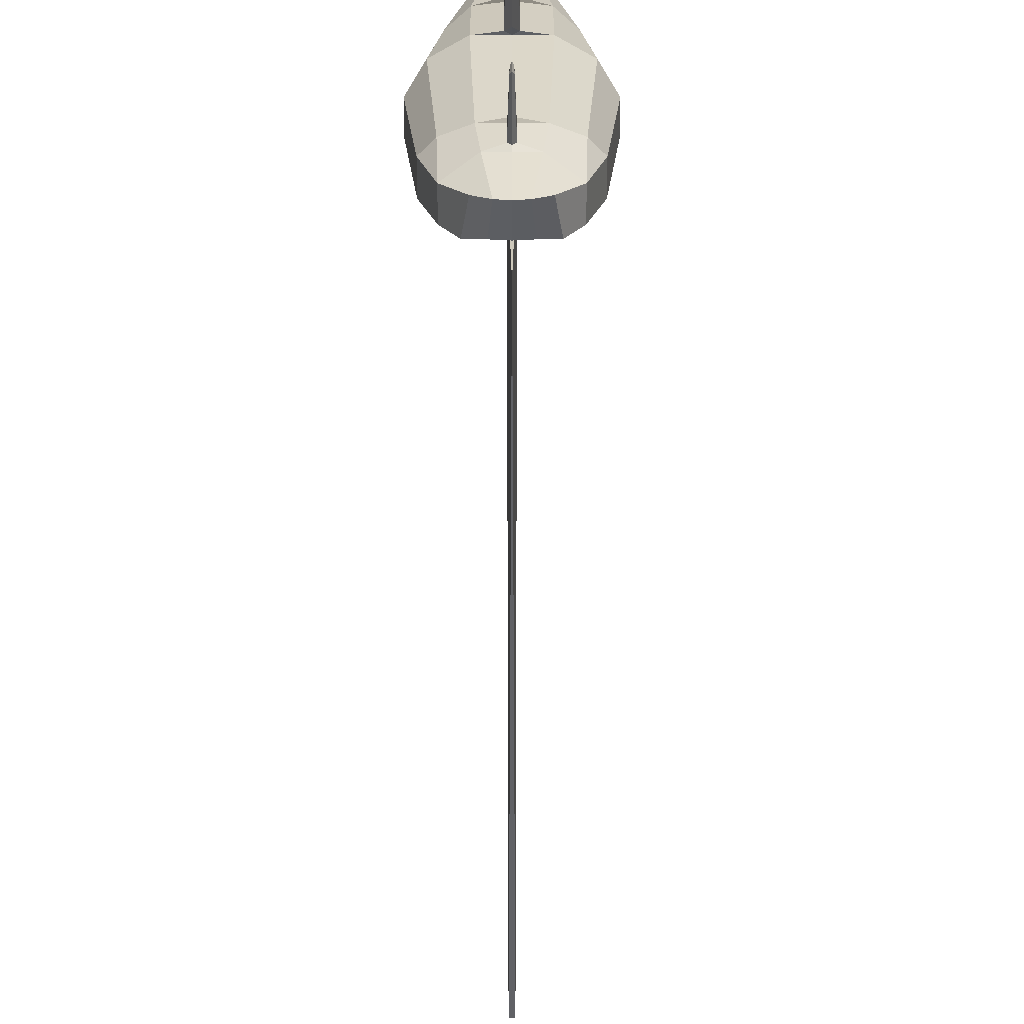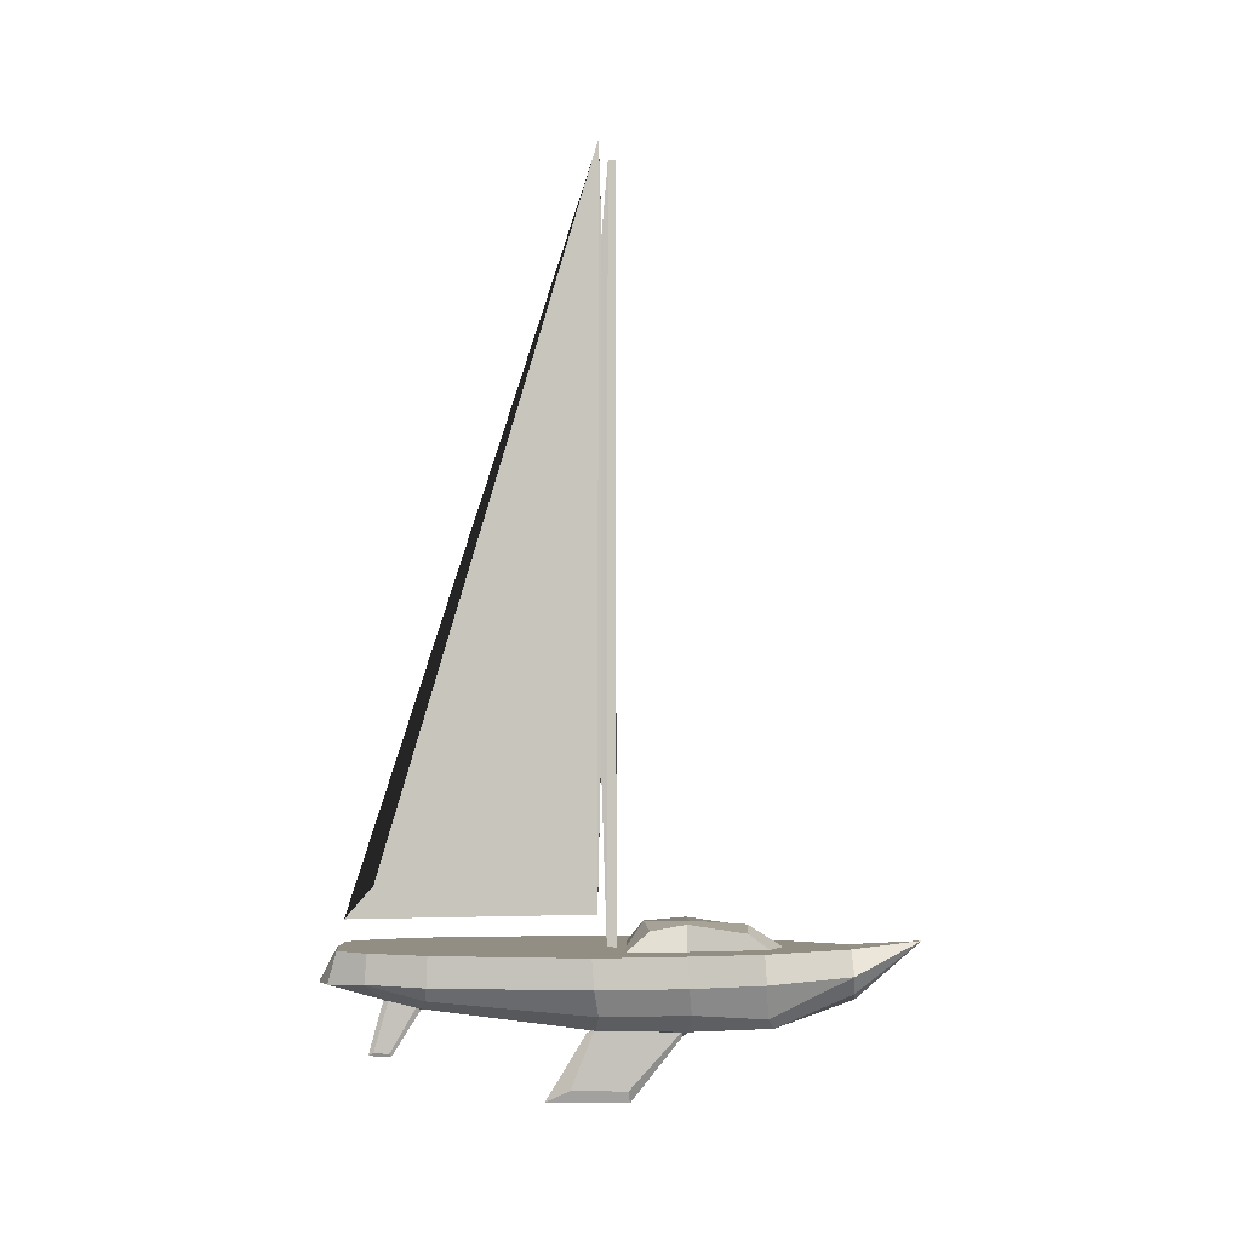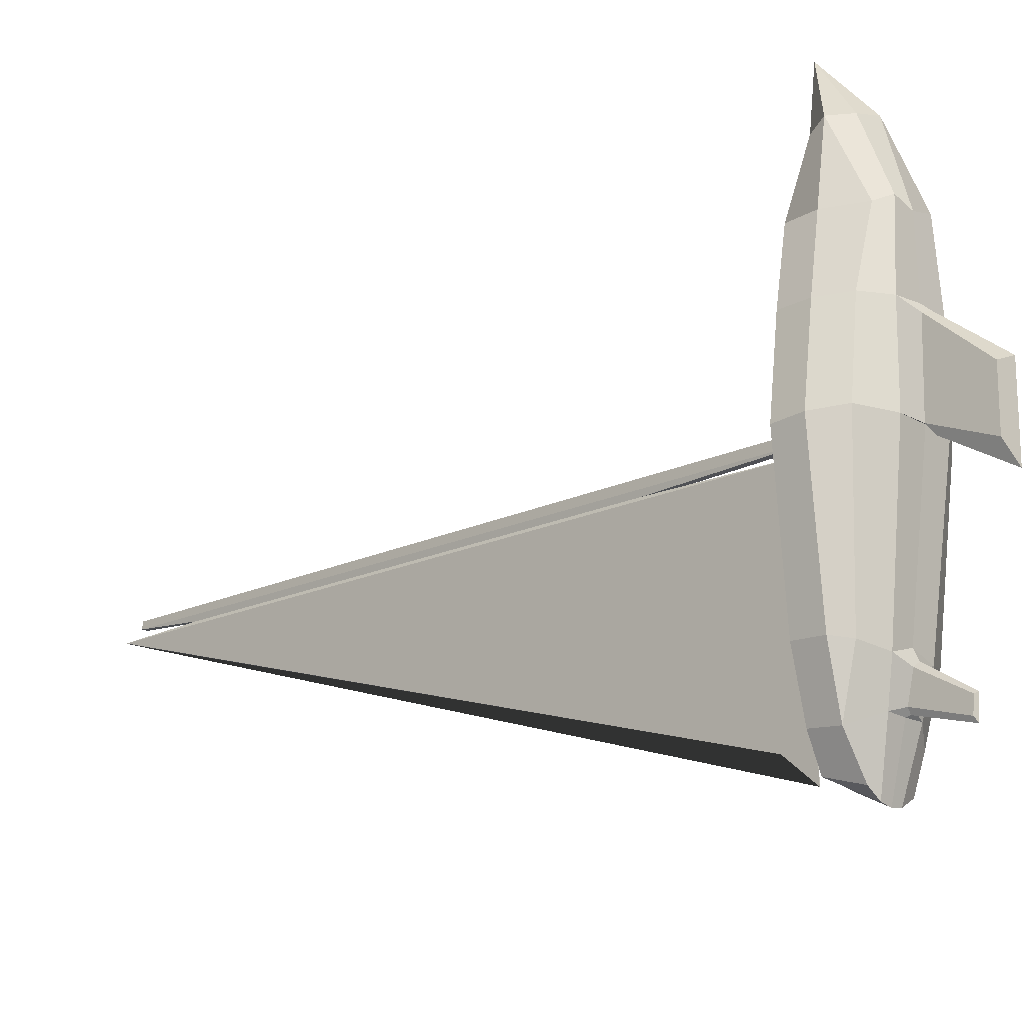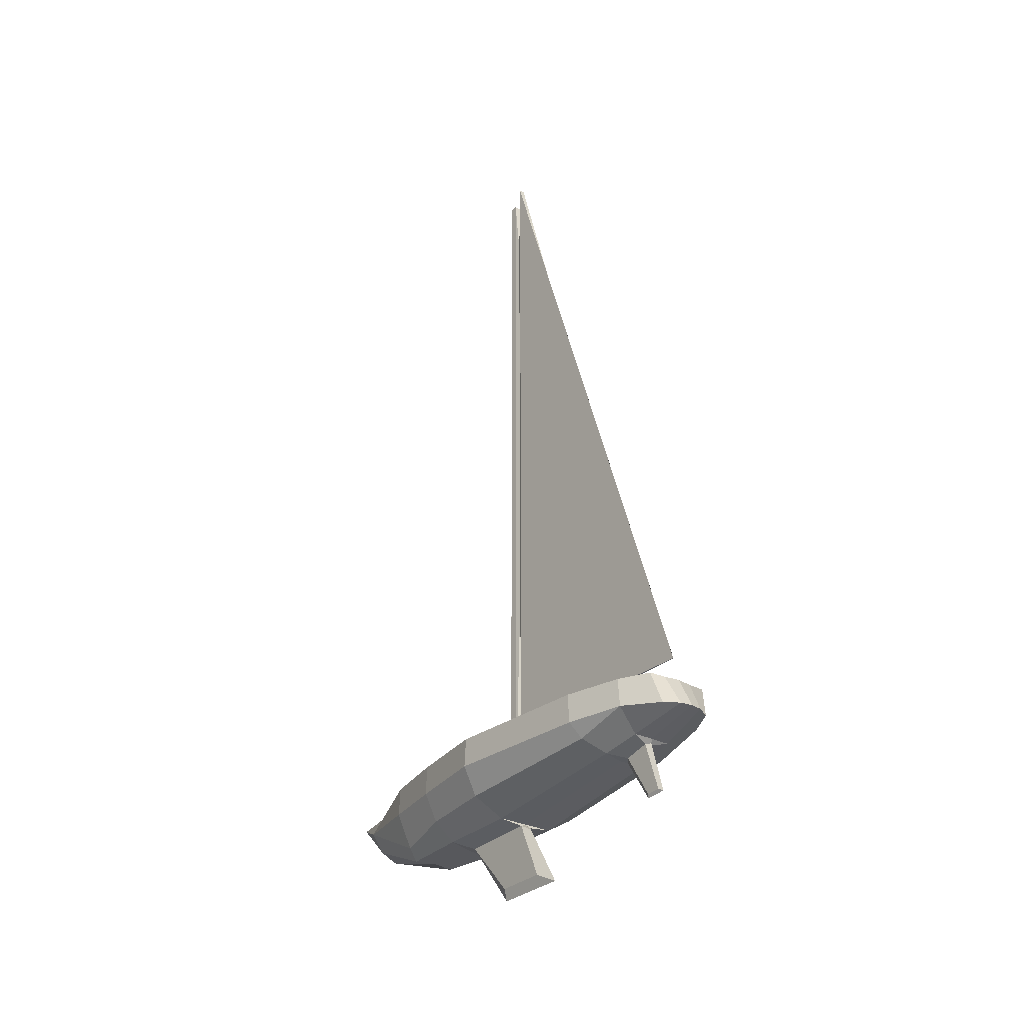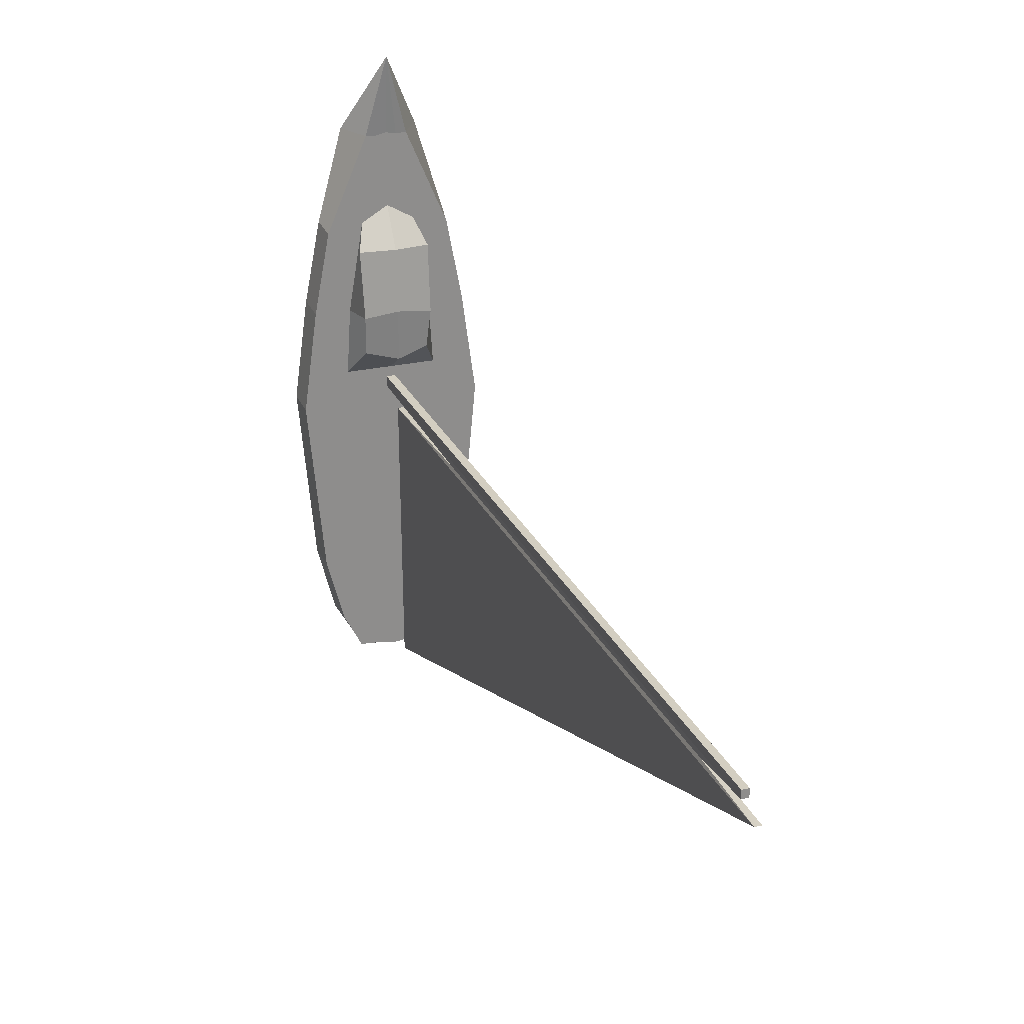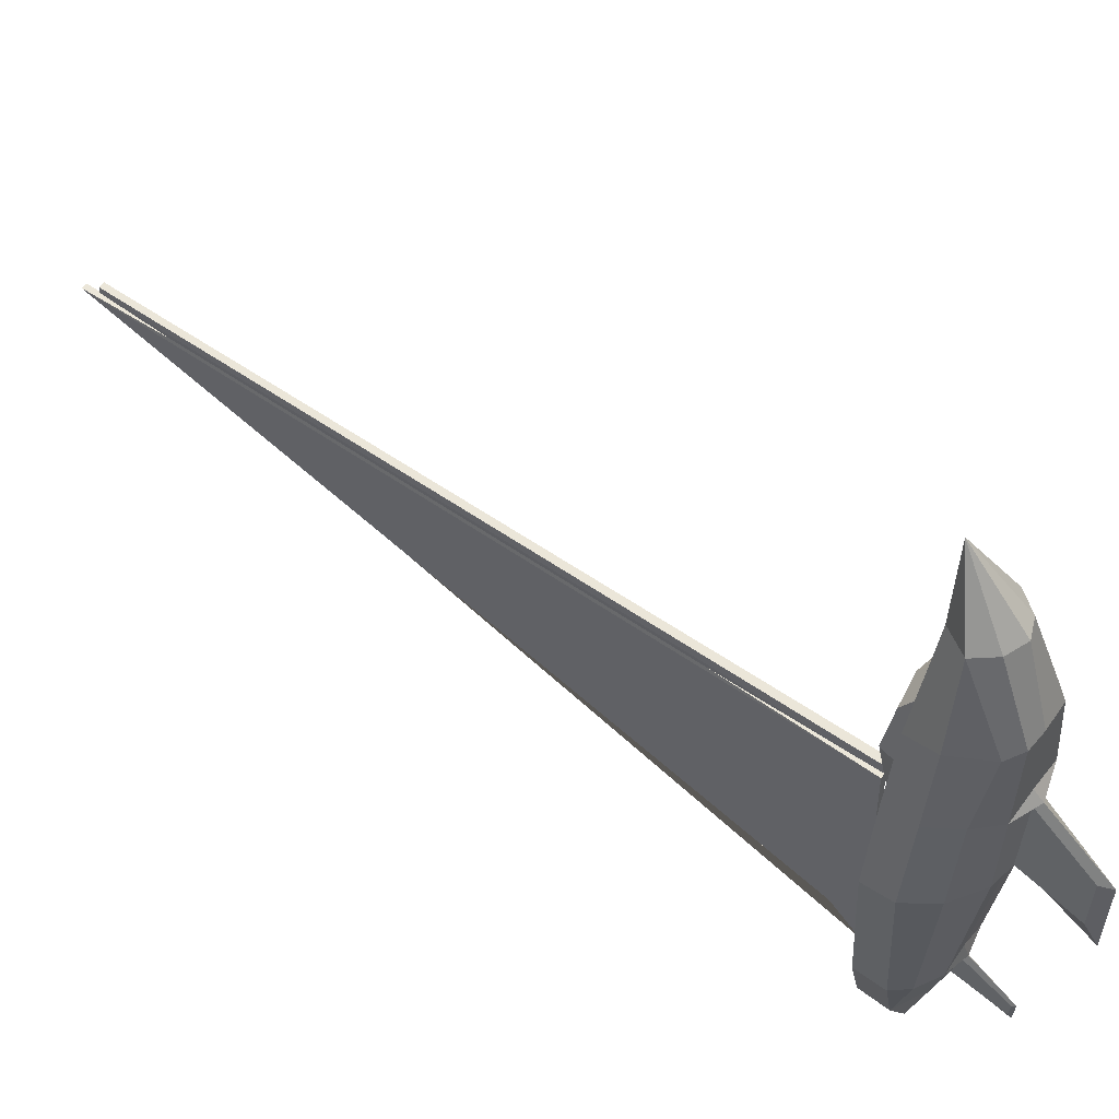
<metadata>
{"format":"obj","ext":"obj","renderer":"f3d","projection":"perspective","resolution":1024,"background":"white","views":[{"elev":-66.3,"azim":0.0,"up":"+Z"},{"elev":-0.4,"azim":-89.5,"up":"+Y"},{"elev":-18.6,"azim":-48.0,"up":"+Z"},{"elev":-29.7,"azim":143.2,"up":"+Y"},{"elev":25.2,"azim":159.8,"up":"+Z"},{"elev":55.5,"azim":-53.6,"up":"+Z"}]}
</metadata>
<code>
o sailboat_Cube.003
v 0.1053 -0.08433 1.353
v 0.1284 -0.2624 0.9295
v 0.03406 -0.2987 0.4427
v 0.03402 -0.2871 -0.01785
v 0.01792 -0.1703 -0.9672
v 0.01868 -0.1364 -1.117
v 0.06979 -0.03071 -1.474
v 0.08933 0.1507 -1.376
v 0.1144 0.1507 -1.133
v 0.02114 0.1507 0.04617
v 0.02179 0.1507 0.09749
v 0.201 0.1507 0.469
v 0.1284 0.1507 0.9072
v 0.04943 0.1507 1.334
v 0.1844 0.01821 1.347
v 0.2001 -0.2026 0.8933
v 0.2871 -0.1674 0.4915
v 0.3459 -0.1661 0.008452
v 0.2836 -0.09618 -0.8965
v 0.2736 -0.01225 -1.214
v 0.1535 -0.03071 -1.424
v 0.187 0.1507 -1.371
v 0.2736 0.1507 -1.2
v 0.3601 0.1507 -0.8765
v 0.441 0.1507 -0.02512
v 0.3741 0.1507 0.4718
v 0.2987 0.1507 0.8709
v 0.1002 0.1507 1.337
v 0.2987 -0.0106 0.8821
v 0.3741 -0.01618 0.4773
v 0.441 -0.01339 -0.01256
v 0.3601 -0.01695 -0.8835
v 0.1546 0.2524 0.2751
v 0.166 0.2895 0.469
v 0.1709 0.2413 0.7914
v 0.1711 -0.2736 0.4801
v 0.1711 -0.268 -0.008374
v 0.02222 -0.6153 0.1614
v 0.02218 -0.6131 -0.1492
v 0.1394 -0.1591 -0.9295
v 0.1144 -0.1117 -1.147
v 0.008565 -0.4224 -1.113
v 0.009322 -0.4154 -1.197
v 0 0.1842 1.722
v 0 -0.1284 1.365
v 0 -0.2624 0.8988
v 0 -0.2736 0.4969
v 0 -0.268 -0.008374
v 0 -0.1591 -0.8862
v 0 -0.1117 -1.15
v 0 -0.03071 -1.485
v 0 0.1507 -1.39
v 0 0.1507 -1.136
v 0 0.1507 0.046
v 0 0.1507 0.1483
v 0 0.1507 0.4857
v 0 0.1507 0.9828
v 0 0.1507 1.345
v -0.1053 -0.08433 1.353
v -0.1284 -0.2624 0.9295
v -0.03406 -0.2987 0.4427
v -0.03402 -0.2871 -0.01785
v -0.01792 -0.1703 -0.9672
v -0.01868 -0.1364 -1.117
v -0.06979 -0.03071 -1.474
v -0.08933 0.1507 -1.376
v -0.1144 0.1507 -1.133
v -0.02114 0.1507 0.04617
v -0.02179 0.1507 0.09749
v -0.201 0.1507 0.469
v -0.1284 0.1507 0.9072
v -0.04943 0.1507 1.334
v -0.1844 0.01821 1.347
v -0.2001 -0.2026 0.8933
v -0.2871 -0.1674 0.4915
v -0.3459 -0.1661 0.008452
v -0.2836 -0.09618 -0.8965
v -0.2736 -0.01225 -1.214
v -0.1535 -0.03071 -1.424
v -0.187 0.1507 -1.371
v -0.2736 0.1507 -1.2
v -0.3601 0.1507 -0.8765
v -0.441 0.1507 -0.02512
v -0.3741 0.1507 0.4718
v -0.2987 0.1507 0.8709
v -0.1002 0.1507 1.337
v -0.2987 -0.0106 0.8821
v -0.3741 -0.01618 0.4773
v -0.441 -0.01339 -0.01256
v -0.3601 -0.01695 -0.8835
v 0 0.2895 0.2398
v 0 0.2895 0.4857
v 0 0.2702 0.7949
v -0.1546 0.2524 0.2751
v -0.166 0.2895 0.469
v -0.1709 0.2413 0.7914
v 0 -0.315 -0.06492
v 0 -0.3265 0.4504
v -0.1711 -0.2736 0.4801
v -0.1711 -0.268 -0.008374
v -0.02222 -0.6153 0.1614
v -0.02218 -0.6131 -0.1492
v 0 -0.6806 -0.2853
v 0 -0.6827 0.169
v 0 -0.1371 -1.145
v 0 -0.1875 -0.9445
v -0.1394 -0.1591 -0.9295
v -0.1144 -0.1117 -1.147
v -0.008565 -0.4224 -1.113
v -0.009322 -0.4154 -1.197
v 0 -0.4329 -1.226
v 0 -0.4407 -1.104
v 0.2177 0.1507 -0.9156
v 0.2205 0.1507 0.1483
v 0 0.1507 -0.924
v 0 0.1507 0.09749
v -0.2177 0.1507 -0.9156
v -0.2205 0.1507 0.1483
v 0 4.34 0.05166
v 0 4.34 0.09185
v 0.0165 4.34 0.0518
v 0.01701 4.34 0.09185
v -0.0165 4.34 0.0518
v -0.01701 4.34 0.09185
v -0.01414 1.146 0.01453
v -0.01103 3.947 0.0183
v 0 1.146 0.01442
v 0.01414 1.146 0.01453
v 0 3.947 0.01821
v 0.01103 3.947 0.0183
v -0.02086 0.3236 -0.00371
v -0.01628 4.457 0.001841
v 0 0.3236 -0.003876
v 0.02086 0.3236 -0.00371
v 0 4.457 0.001711
v 0.01628 4.457 0.001841
v -0.000902 0.2942 -1.355
v -0.000704 0.4729 -1.199
v 0 0.2942 -1.355
v 0.000902 0.2942 -1.355
v 0 0.4729 -1.199
v 0.000704 0.4729 -1.199
f 113 114 25 24
f 9 113 24 23
f 1 2 16 15
f 8 9 23 22
f 44 1 15
f 58 44 14
f 51 52 8 7
f 44 45 1
f 52 53 9 8
f 45 46 2 1
f 53 115 113 9
f 116 11 122 120
f 57 58 14 13
f 15 28 44
f 15 29 27 28
f 29 30 26 27
f 30 31 25 26
f 31 32 24 25
f 32 20 23 24
f 21 22 23 20
f 114 12 26 25
f 12 13 27 26
f 13 14 28 27
f 14 44 28
f 7 8 22 21
f 19 20 32
f 18 19 32 31
f 17 18 31 30
f 16 17 30 29
f 15 16 29
f 37 4 48
f 104 103 39 38
f 3 98 104 38
f 97 4 39 103
f 4 3 38 39
f 97 48 4
f 112 111 43 42
f 105 6 43 111
f 6 5 42 43
f 5 106 112 42
f 117 82 83 118
f 67 81 82 117
f 59 73 74 60
f 66 80 81 67
f 44 73 59
f 58 72 44
f 51 65 66 52
f 44 59 45
f 52 66 67 53
f 45 59 60 46
f 53 67 117 115
f 98 104 103 97
f 106 112 111 105
f 57 71 72 58
f 73 44 86
f 73 86 85 87
f 87 85 84 88
f 88 84 83 89
f 89 83 82 90
f 90 82 81 78
f 79 78 81 80
f 118 83 84 70
f 70 84 85 71
f 71 85 86 72
f 72 86 44
f 65 79 80 66
f 77 90 78
f 76 89 90 77
f 75 88 89 76
f 74 87 88 75
f 73 87 74
f 55 91 92 56
f 56 92 93 57
f 97 48 47 98
f 100 48 62
f 104 101 102 103
f 61 101 104 98
f 97 103 102 62
f 62 102 101 61
f 97 62 48
f 105 50 49 106
f 112 109 110 111
f 105 111 110 64
f 64 110 109 63
f 63 109 112 106
f 10 11 114 113
f 54 10 113 115
f 11 116 55 114
f 69 68 117 118
f 68 54 115 117
f 116 69 118 55
f 119 120 122 121
f 119 123 124 120
f 11 10 121 122
f 69 116 120 124
f 68 69 124 123
f 127 125 131 133
f 134 133 139 140
f 129 130 136 135
f 128 127 133 134
f 126 129 135 132
f 139 137 138 141
f 140 139 141 142
f 132 135 141 138
f 133 131 137 139
f 135 136 142 141
f 36 37 18 17
f 2 36 17 16
f 46 47 36 2
f 57 13 35 93
f 48 49 40 37
f 12 114 33 34
f 50 51 7 41
f 37 40 19 18
f 40 41 20 19
f 41 7 21 20
f 91 92 34 33
f 92 93 35 34
f 114 55 91 33
f 13 12 34 35
f 3 4 37 36
f 98 3 36 47
f 5 6 41 40
f 106 5 40 49
f 6 105 50 41
f 99 75 76 100
f 60 74 75 99
f 46 60 99 47
f 121 10 128 130
f 57 93 96 71
f 48 100 107 49
f 70 95 94 118
f 50 108 65 51
f 100 76 77 107
f 107 77 78 108
f 108 78 79 65
f 91 94 95 92
f 92 95 96 93
f 118 94 91 55
f 71 96 95 70
f 61 99 100 62
f 98 47 99 61
f 63 107 108 64
f 106 49 107 63
f 64 108 50 105
f 54 68 125 127
f 125 126 132 131
f 119 121 130 129
f 10 54 127 128
f 123 119 129 126
f 68 123 126 125
f 136 134 140 142
f 130 128 134 136
f 131 132 138 137

</code>
